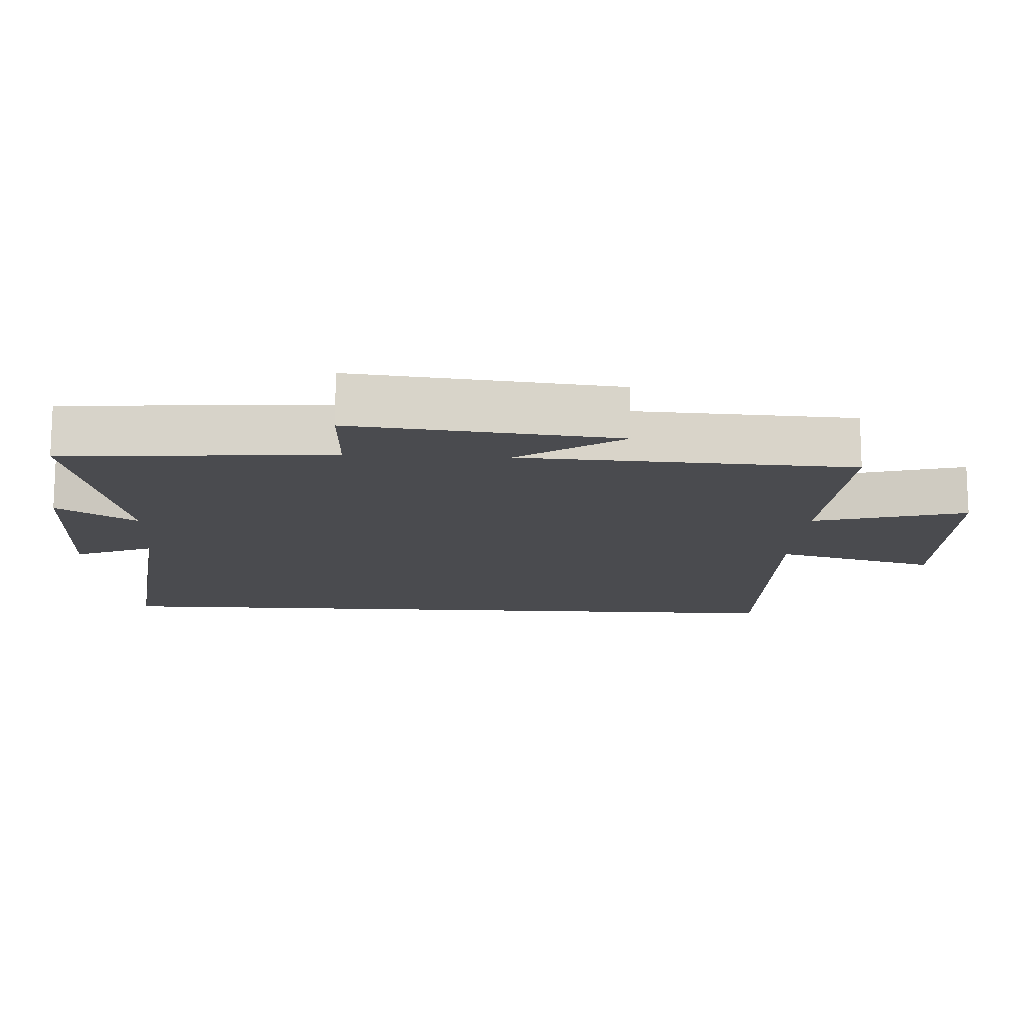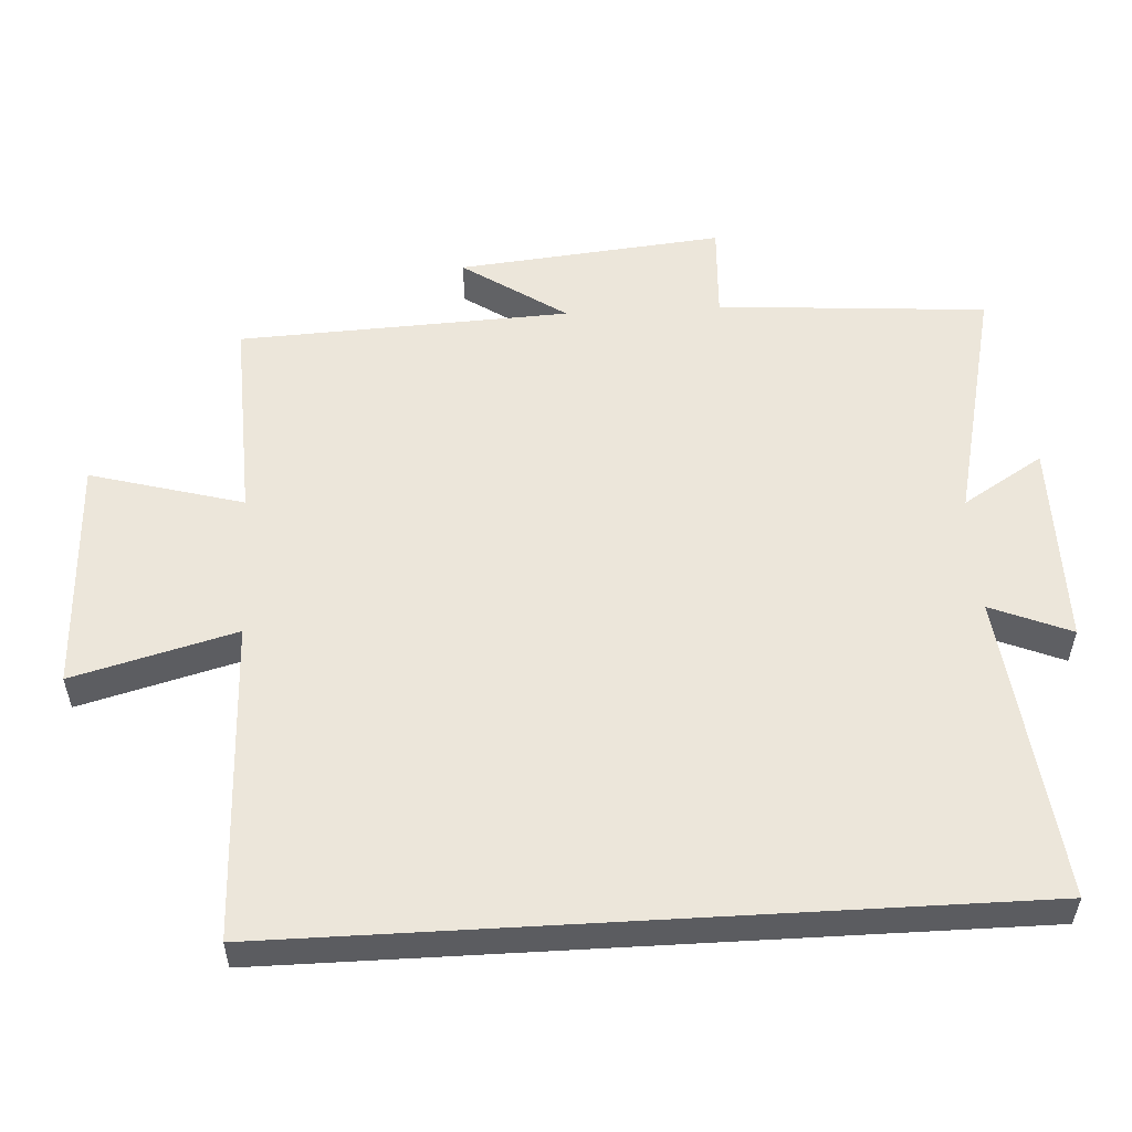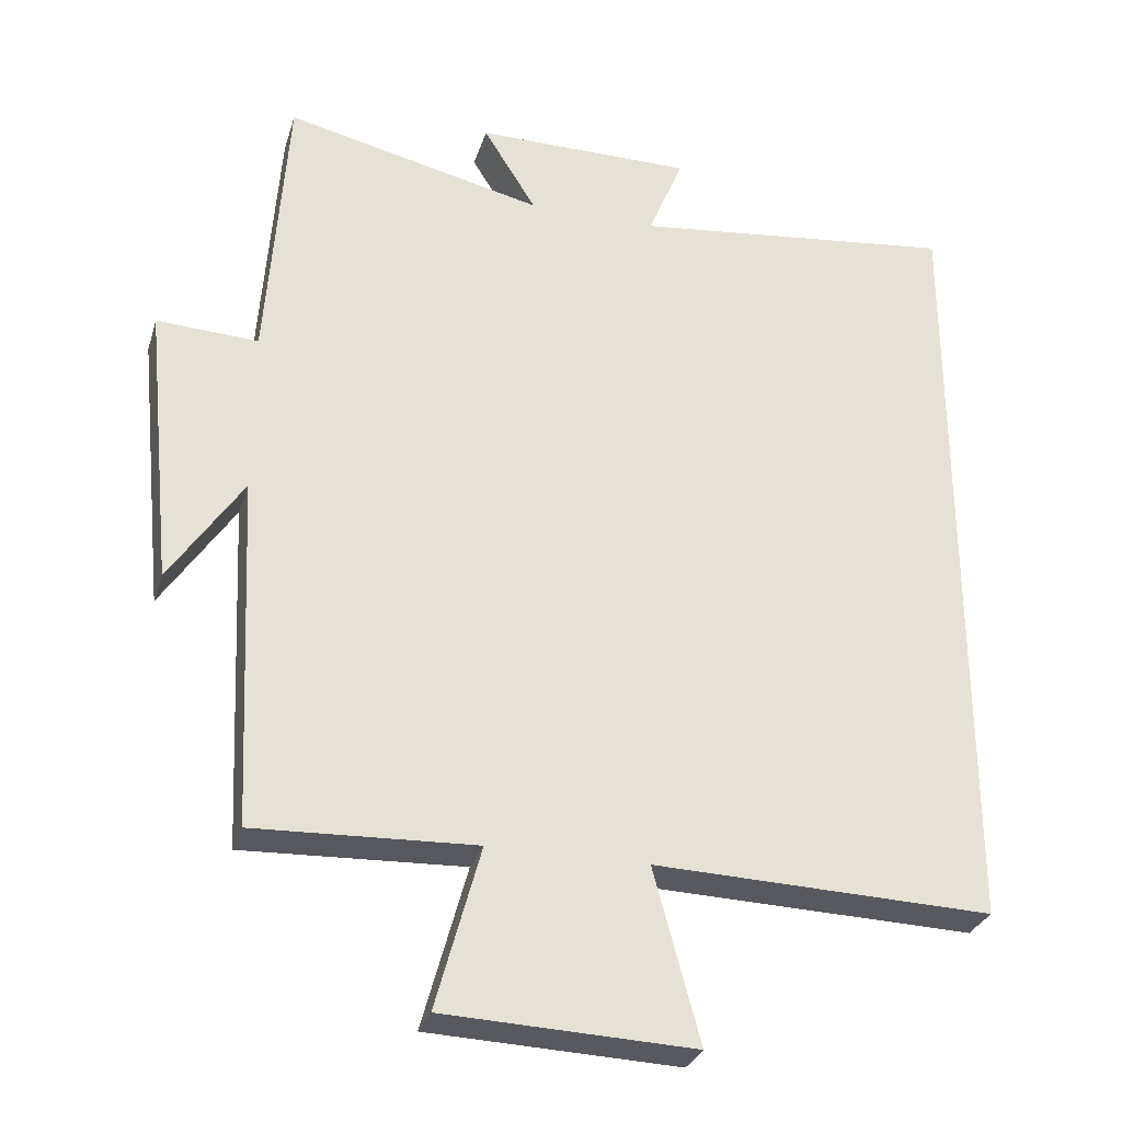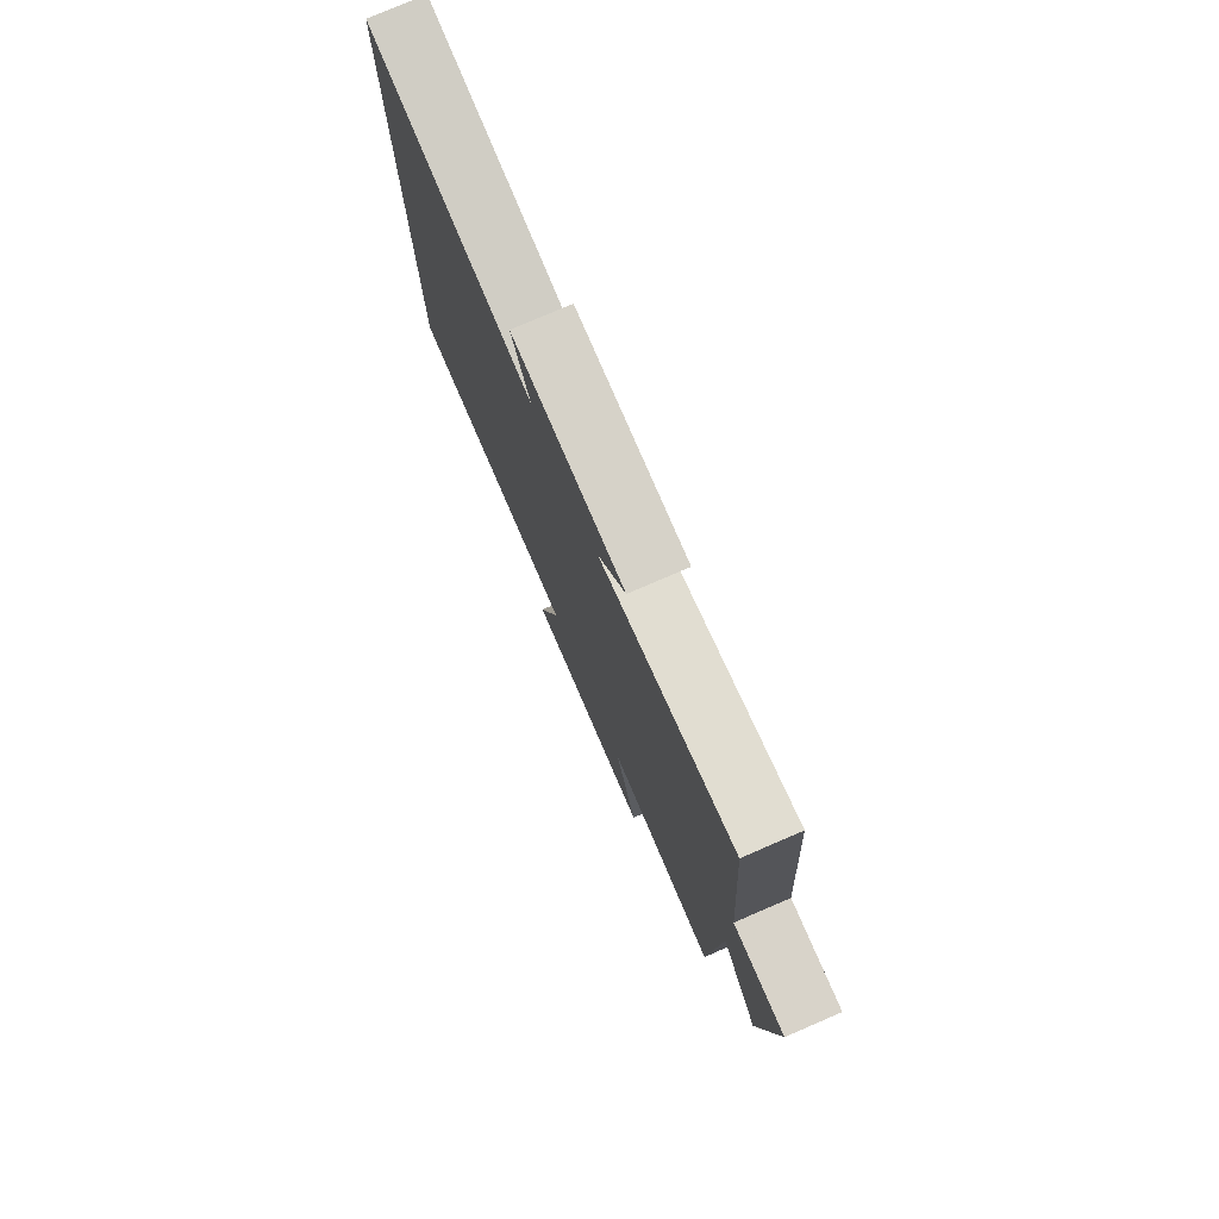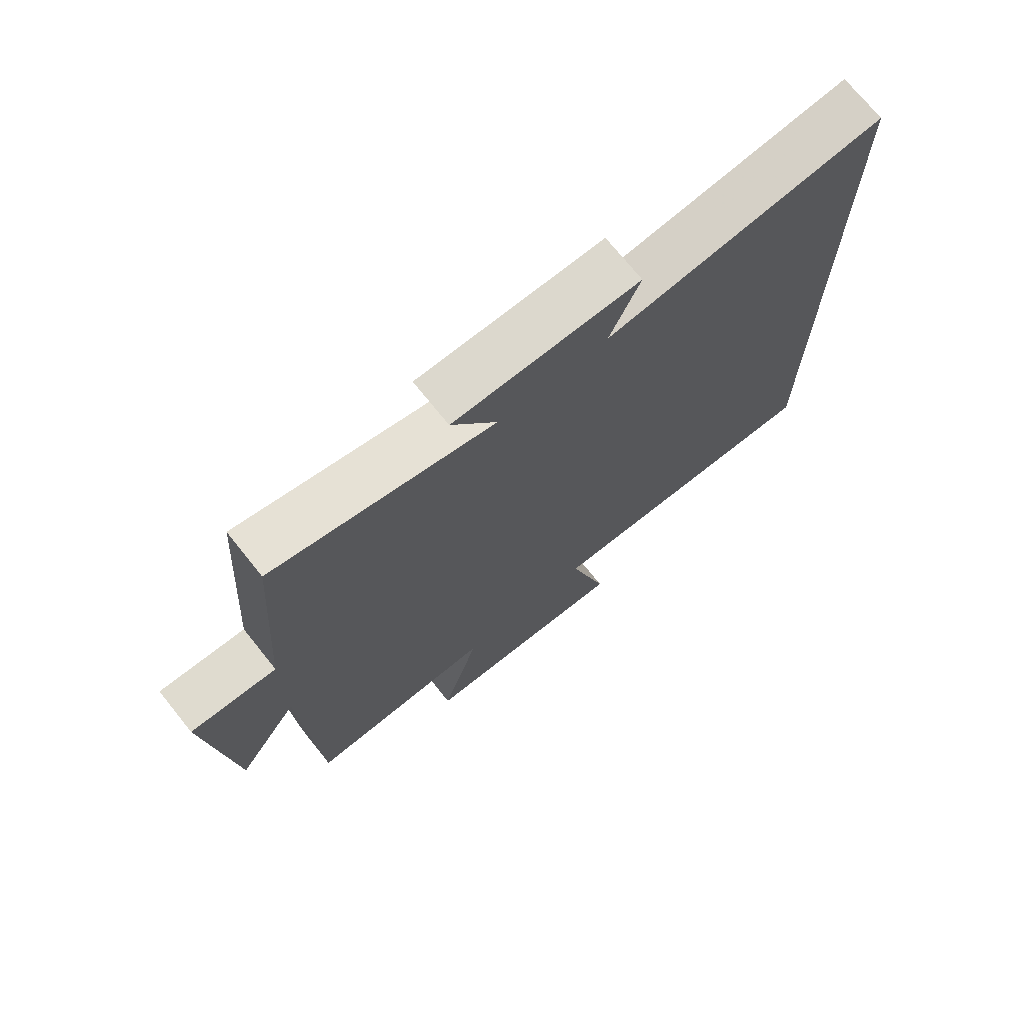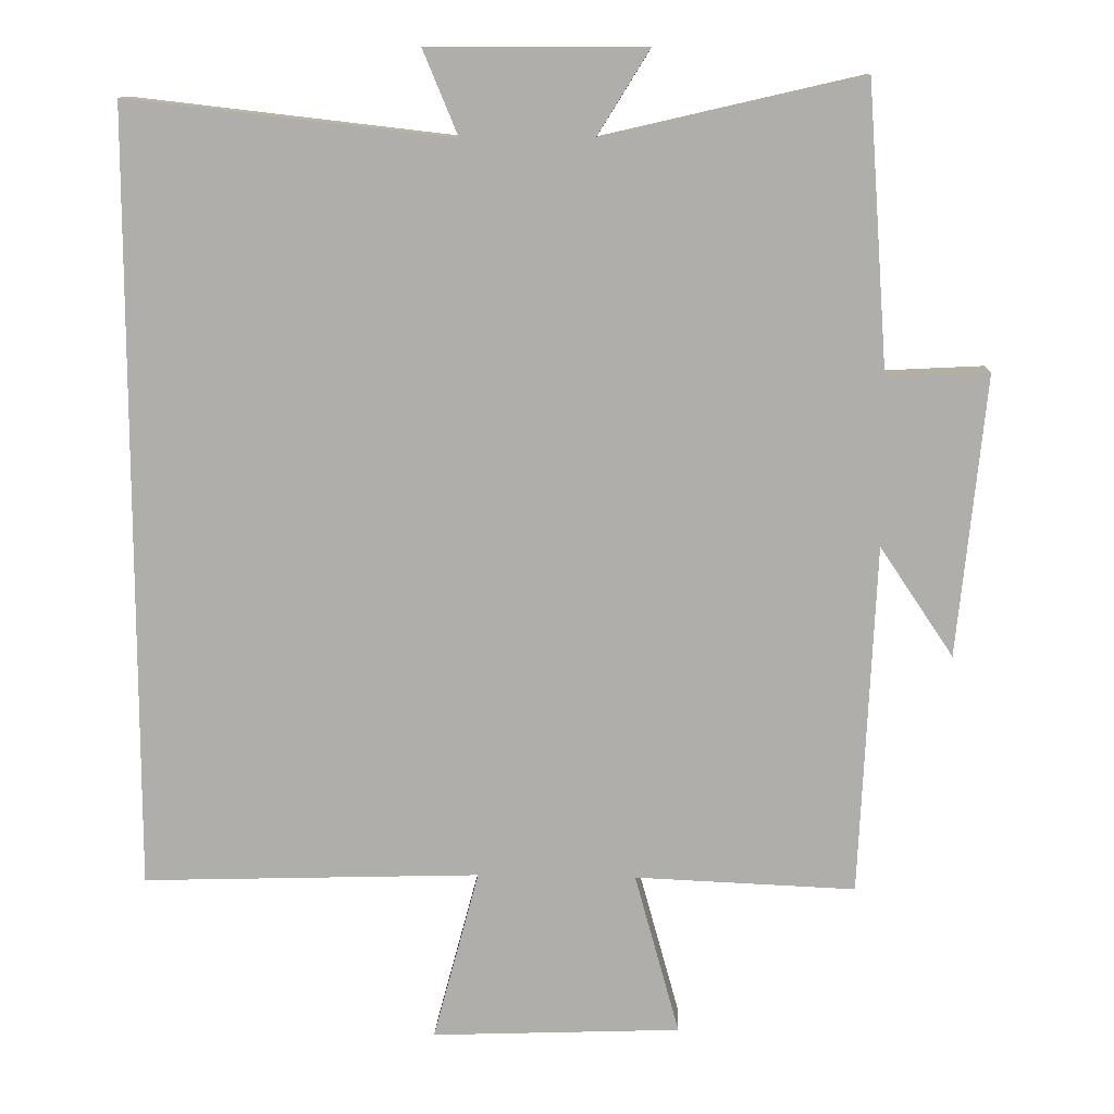
<metadata>
{"format":"obj","ext":"obj","renderer":"f3d","projection":"perspective","resolution":1024,"background":"white","views":[{"elev":-14.3,"azim":86.7,"up":"+Y"},{"elev":54.5,"azim":-93.3,"up":"+Y"},{"elev":-29.7,"azim":164.0,"up":"+Z"},{"elev":78.1,"azim":66.7,"up":"+Z"},{"elev":72.6,"azim":141.2,"up":"+Z"},{"elev":11.9,"azim":2.7,"up":"+Z"}]}
</metadata>
<code>
v 0.472 0.07 0.581
v 0.5 0.07 0.192
v 0.638 0.07 0.199
v 0.6 0.07 -0.183
v 0.5 0.07 -0.034
v 0.478 0.07 -0.512
v 0.178 0.07 -0.5
v 0.239 0.07 -0.721
v -0.101 0.07 -0.735
v -0.038 0.07 -0.5
v -0.5 0.07 -0.515
v -0.5 0.07 0.551
v -0.056 0.07 0.5
v -0.104 0.07 0.616
v 0.192 0.07 0.616
v 0.12 0.07 0.5
v 0.472 0 0.581
v 0.5 0 0.192
v 0.638 0 0.199
v 0.6 0 -0.183
v 0.5 0 -0.034
v 0.478 0 -0.512
v 0.178 0 -0.5
v 0.239 0 -0.721
v -0.101 0 -0.735
v -0.038 0 -0.5
v -0.5 0 -0.515
v -0.5 0 0.551
v -0.056 0 0.5
v -0.104 0 0.616
v 0.192 0 0.616
v 0.12 0 0.5
f 13 14 15 16
f 10 11 12 13
f 10 13 16
f 7 8 9 10
f 16 1 2
f 10 16 2
f 7 10 2
f 5 6 7 2
f 2 3 4 5
f 32 31 30 29
f 29 28 27 26
f 32 29 26
f 26 25 24 23
f 18 17 32
f 18 32 26
f 18 26 23
f 18 23 22 21
f 21 20 19 18
f 1 17 18 2
f 2 18 19 3
f 3 19 20 4
f 4 20 21 5
f 5 21 22 6
f 6 22 23 7
f 7 23 24 8
f 8 24 25 9
f 9 25 26 10
f 10 26 27 11
f 11 27 28 12
f 12 28 29 13
f 13 29 30 14
f 14 30 31 15
f 15 31 32 16
f 16 32 17 1

</code>
